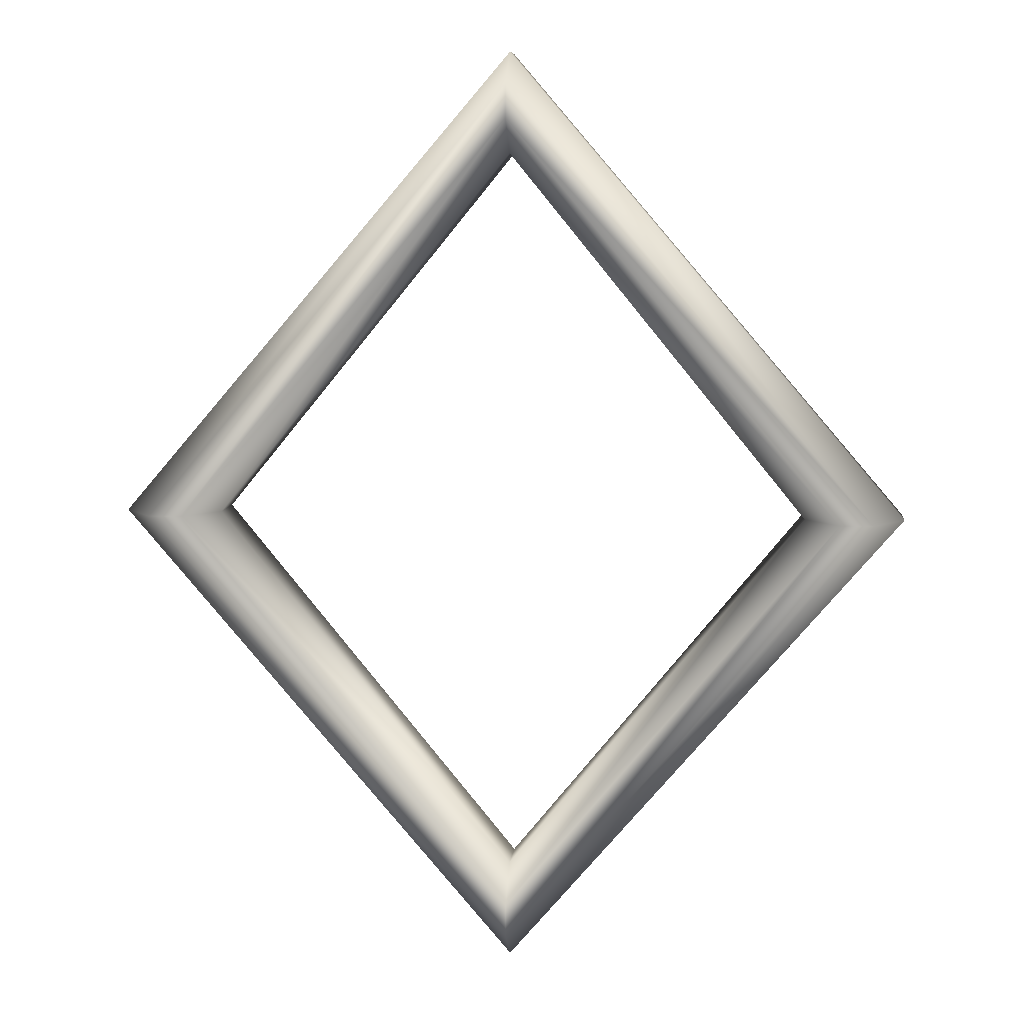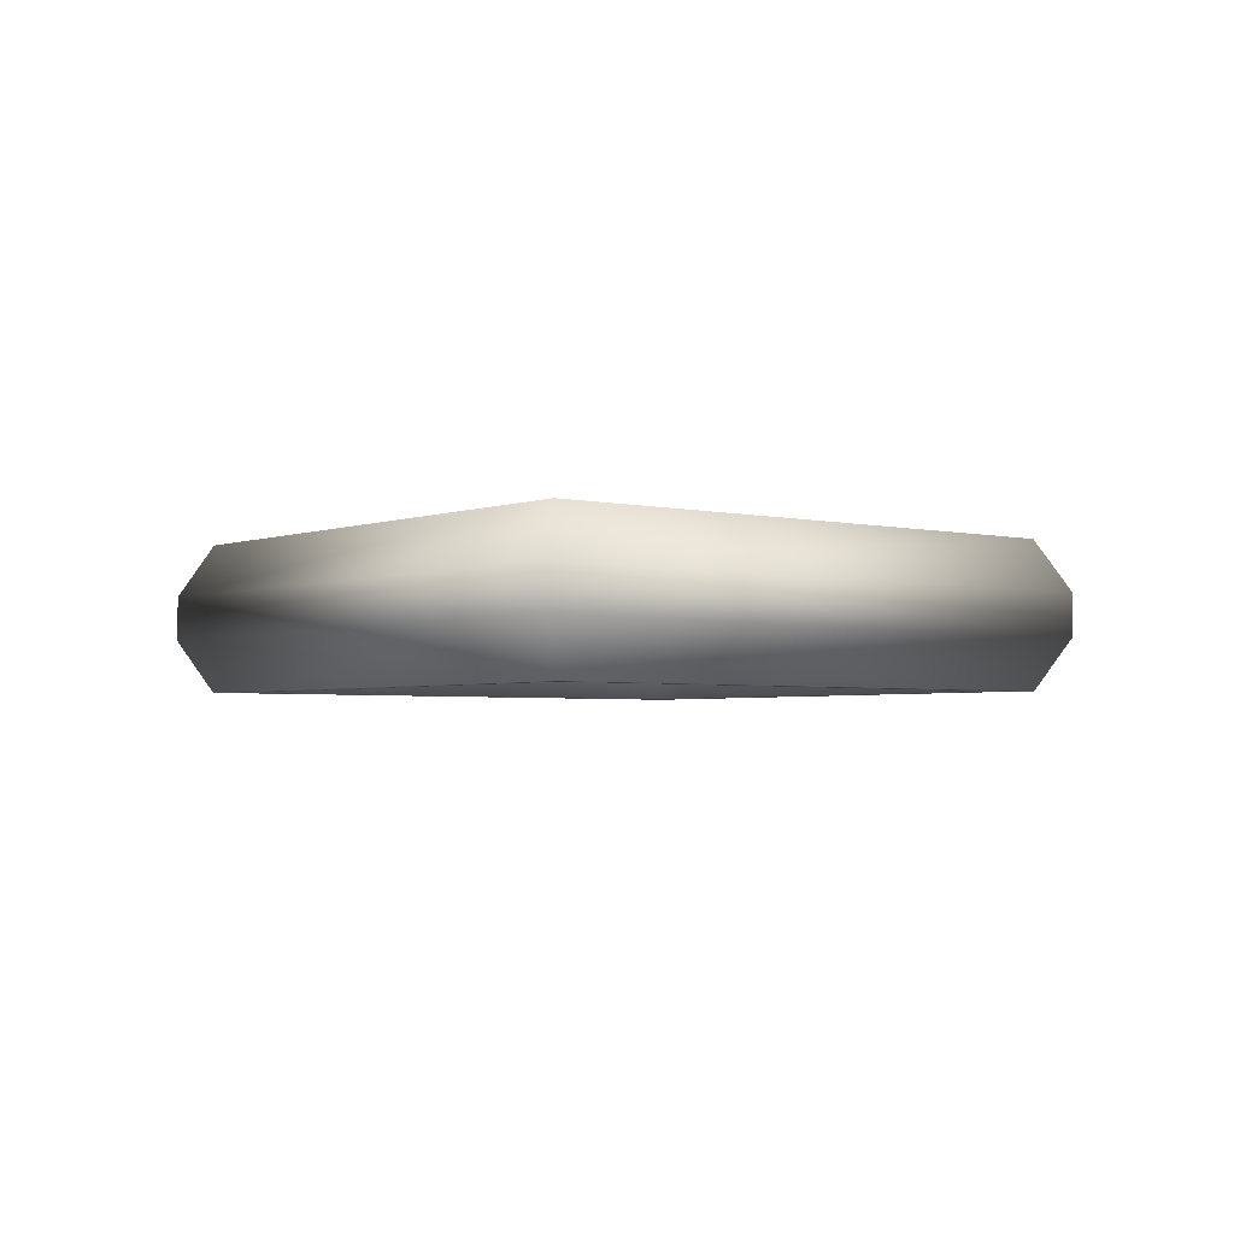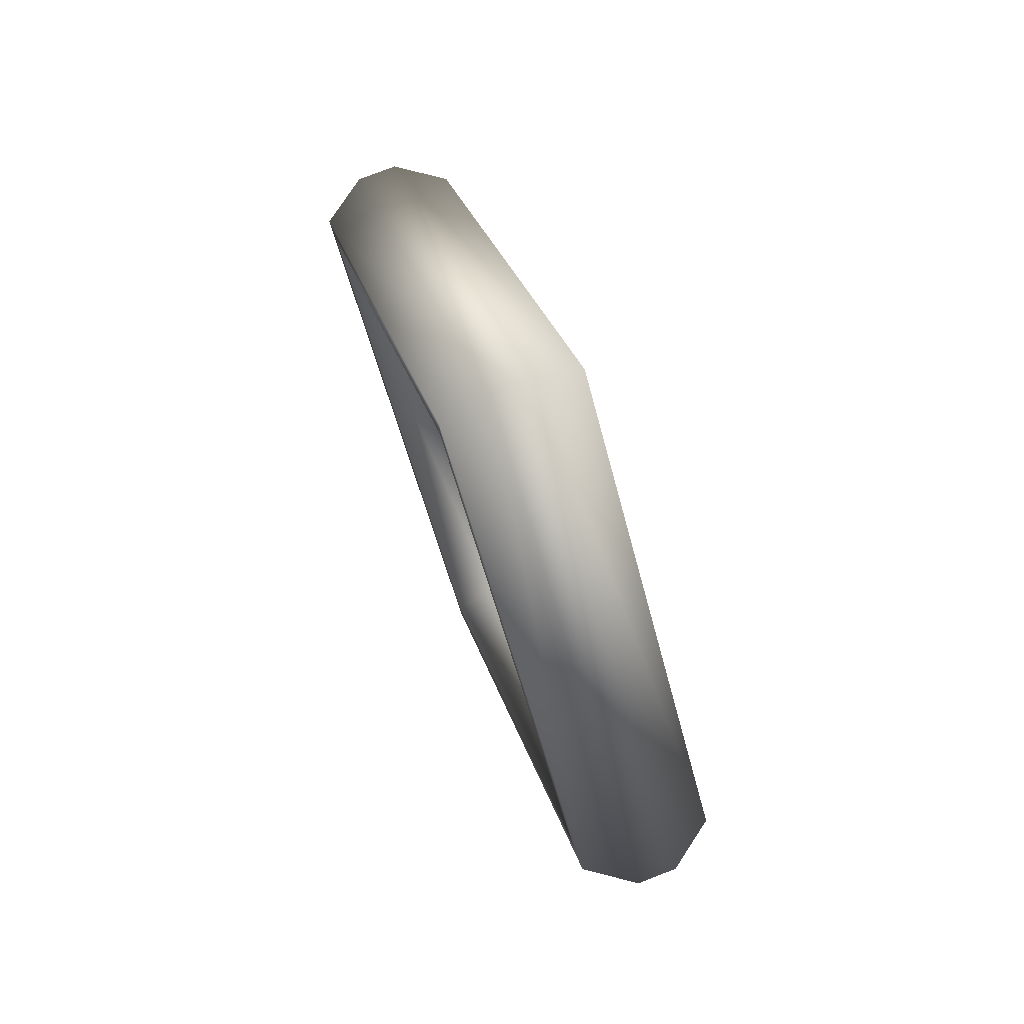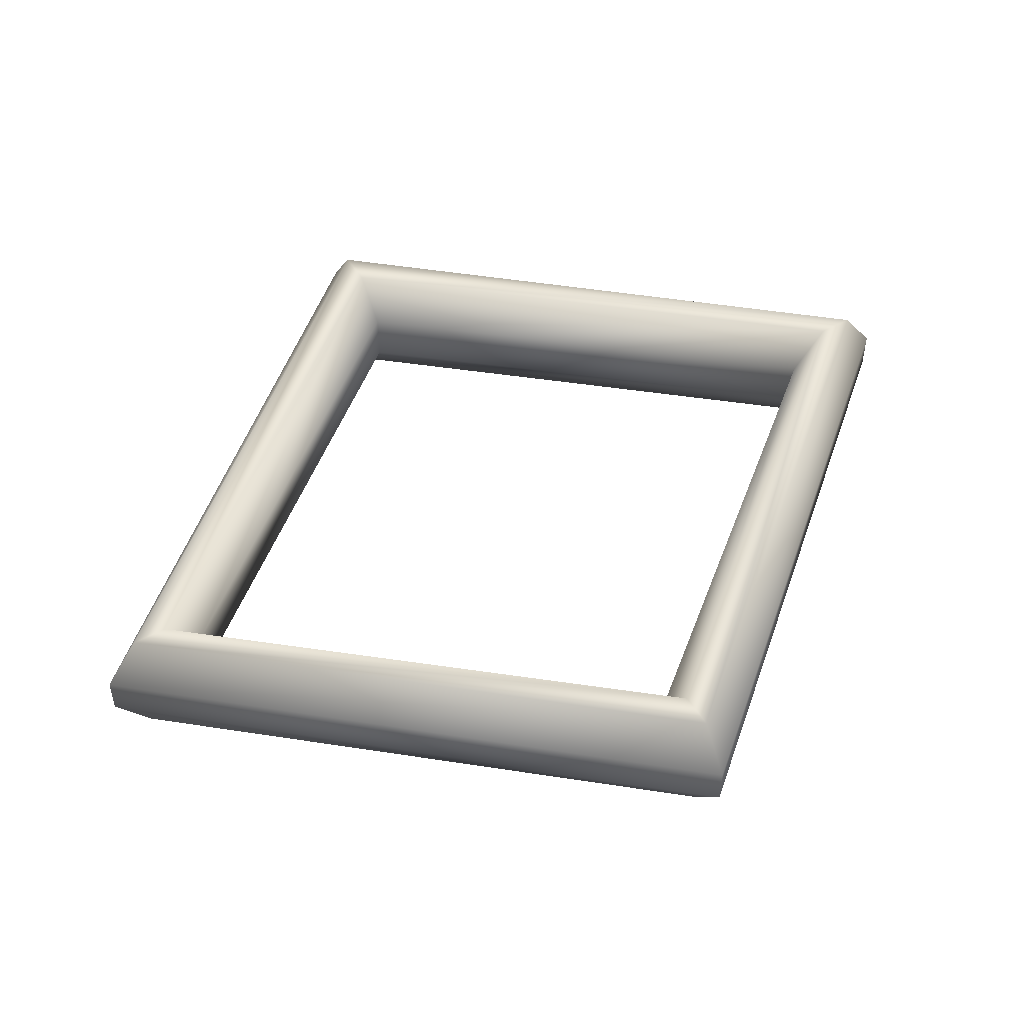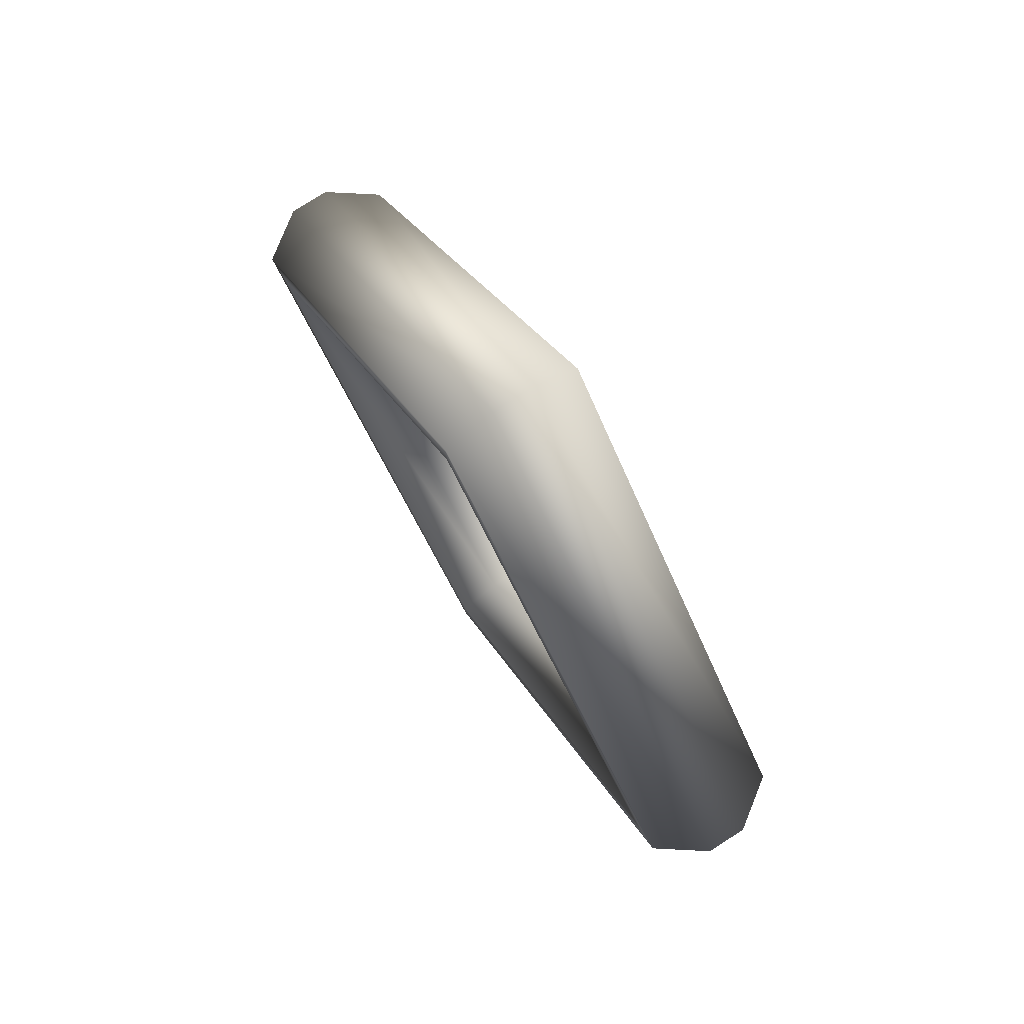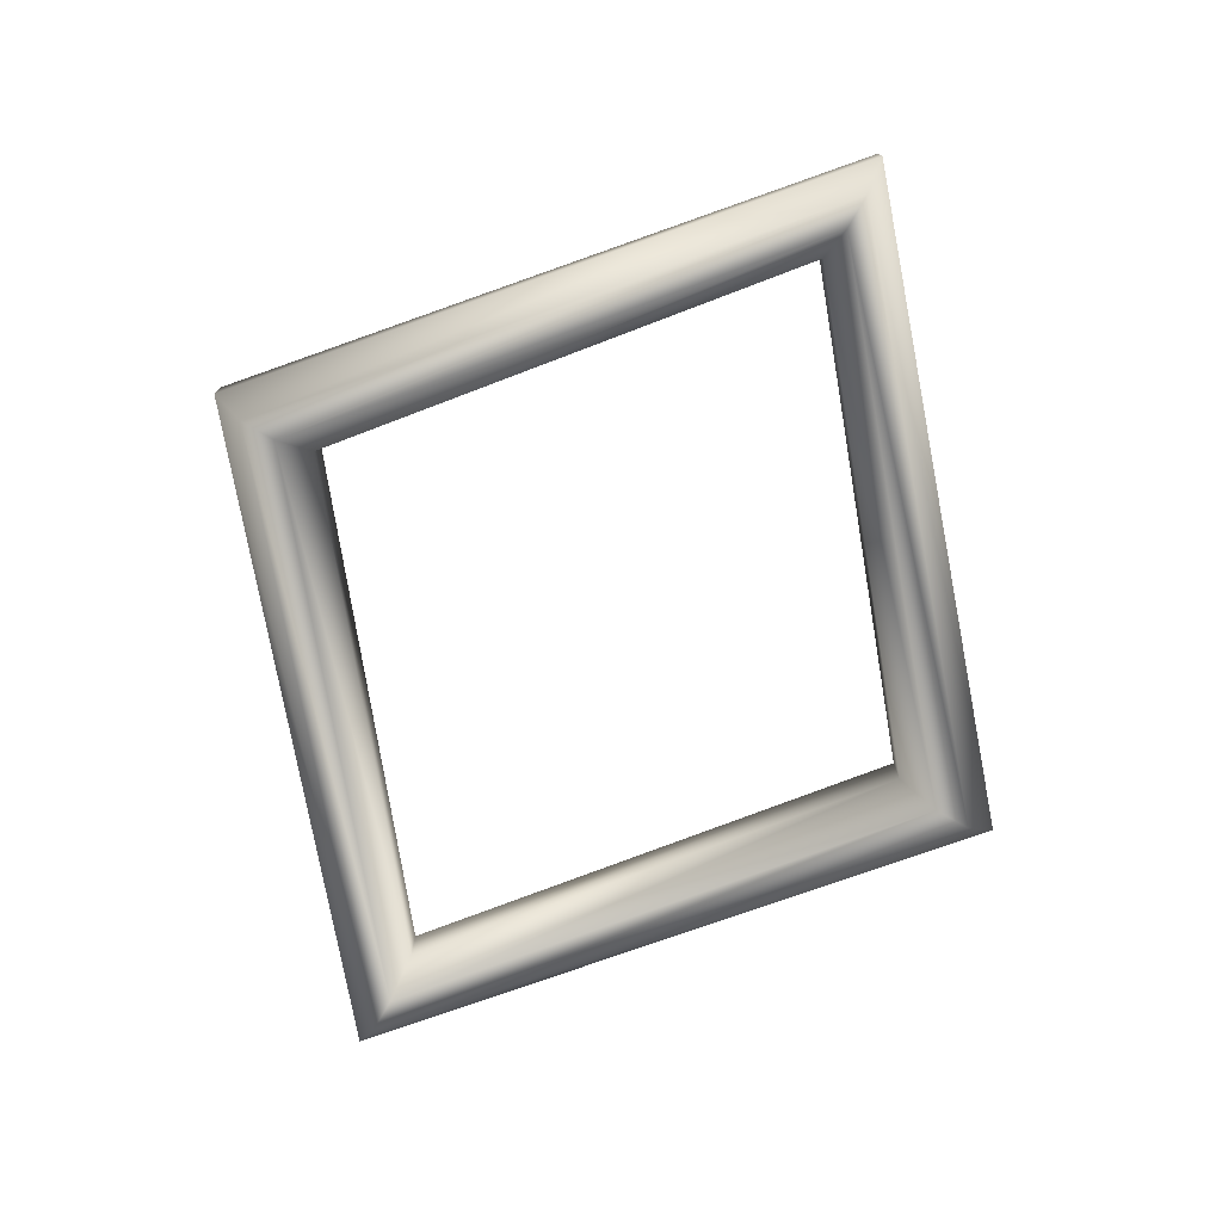
<metadata>
{"format":"obj","ext":"obj","renderer":"f3d","projection":"perspective","resolution":1024,"background":"white","views":[{"elev":8.1,"azim":5.7,"up":"+Y"},{"elev":-2.7,"azim":6.1,"up":"+Z"},{"elev":76.9,"azim":68.8,"up":"+Y"},{"elev":50.9,"azim":-120.6,"up":"+Z"},{"elev":78.4,"azim":-122.6,"up":"+Y"},{"elev":-76.9,"azim":150.1,"up":"+Z"}]}
</metadata>
<code>
g default
v 0 -13 2
v 11 0 2
v -11 0 2
v 0 13 2
v -11 0 -2
v 0 13 -2
v 0 -13 -2
v 11 0 -2
v 0 -12 2
v 10 0 2
v 0 12 2
v -10 0 2
v -10 0 -2
v 0 12 -2
v 10 0 -2
v 0 -12 -2
v 0 -11 0.7563
v 9 0 0.7563
v 0 11 0.7563
v -9 0 0.7563
v -9 0 -0.7563
v 0 11 -0.7563
v 9 0 -0.7563
v 0 -11 -0.7563
v -12 0 -0.5999
v -12 0 0.5999
v 0 -14 0.5775
v 0 -14 -0.5775
v 12 0 0.5999
v 12 0 -0.5999
v 0 14 0.5775
v 0 14 -0.5775
g small_frame
f 3 4 31 26
f 27 29 2 1
f 2 29 31 4
f 26 27 1 3
f 1 2 10 9
f 2 4 11 10
f 4 3 12 11
f 3 1 9 12
f 5 6 14 13
f 6 8 15 14
f 8 7 16 15
f 7 5 13 16
f 9 10 18 17
f 10 11 19 18
f 11 12 20 19
f 12 9 17 20
f 13 14 22 21
f 14 15 23 22
f 15 16 24 23
f 16 13 21 24
f 7 28 25 5
f 7 8 30 28
f 32 30 8 6
f 25 32 6 5
f 25 26 31 32
f 26 25 28 27
f 27 28 30 29
f 29 30 32 31
f 18 19 22 23
f 19 20 21 22
f 20 17 24 21
f 17 18 23 24

</code>
